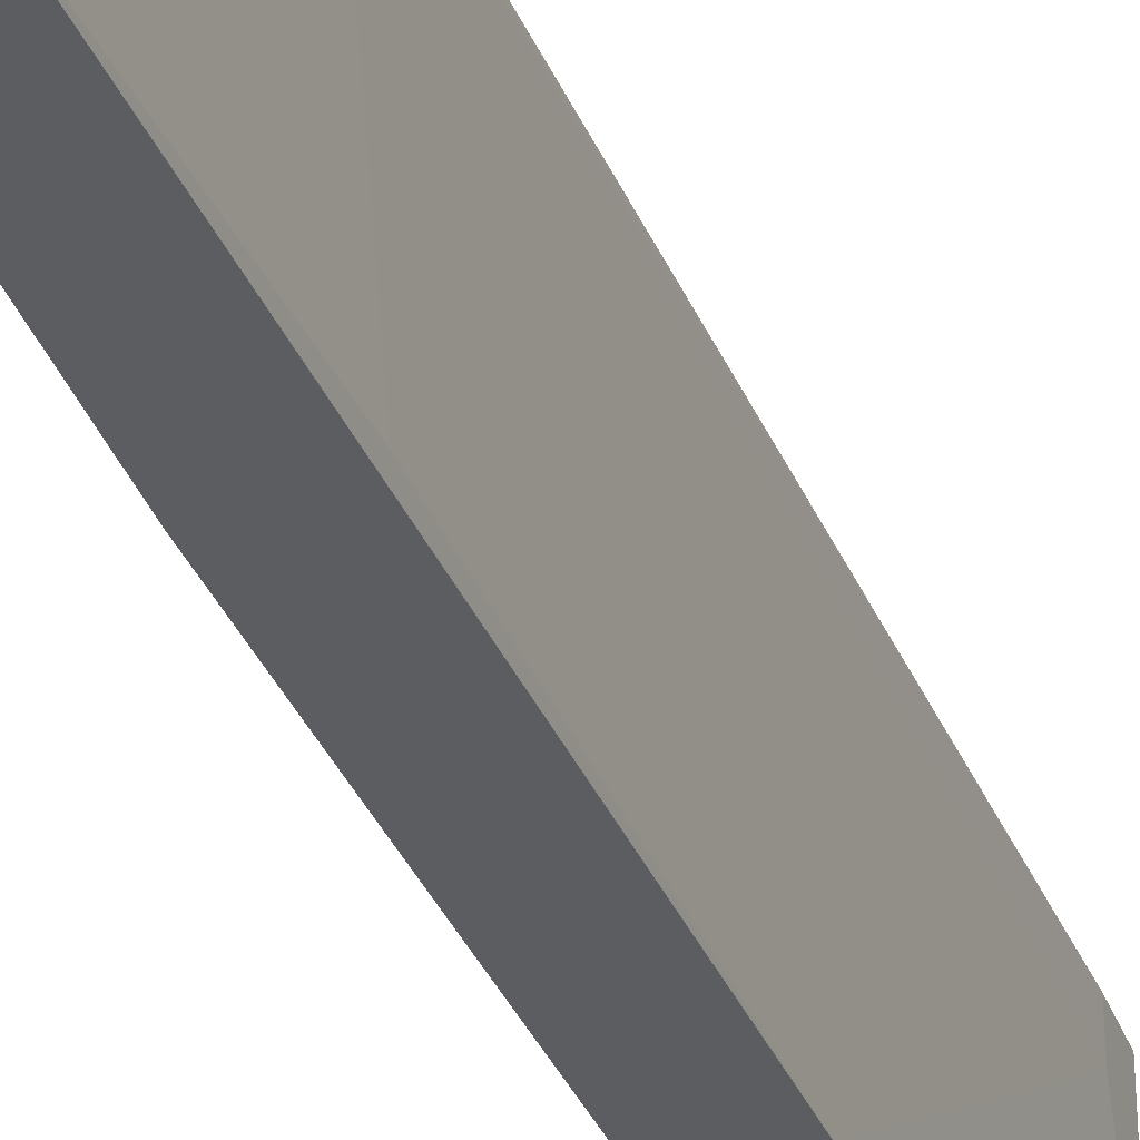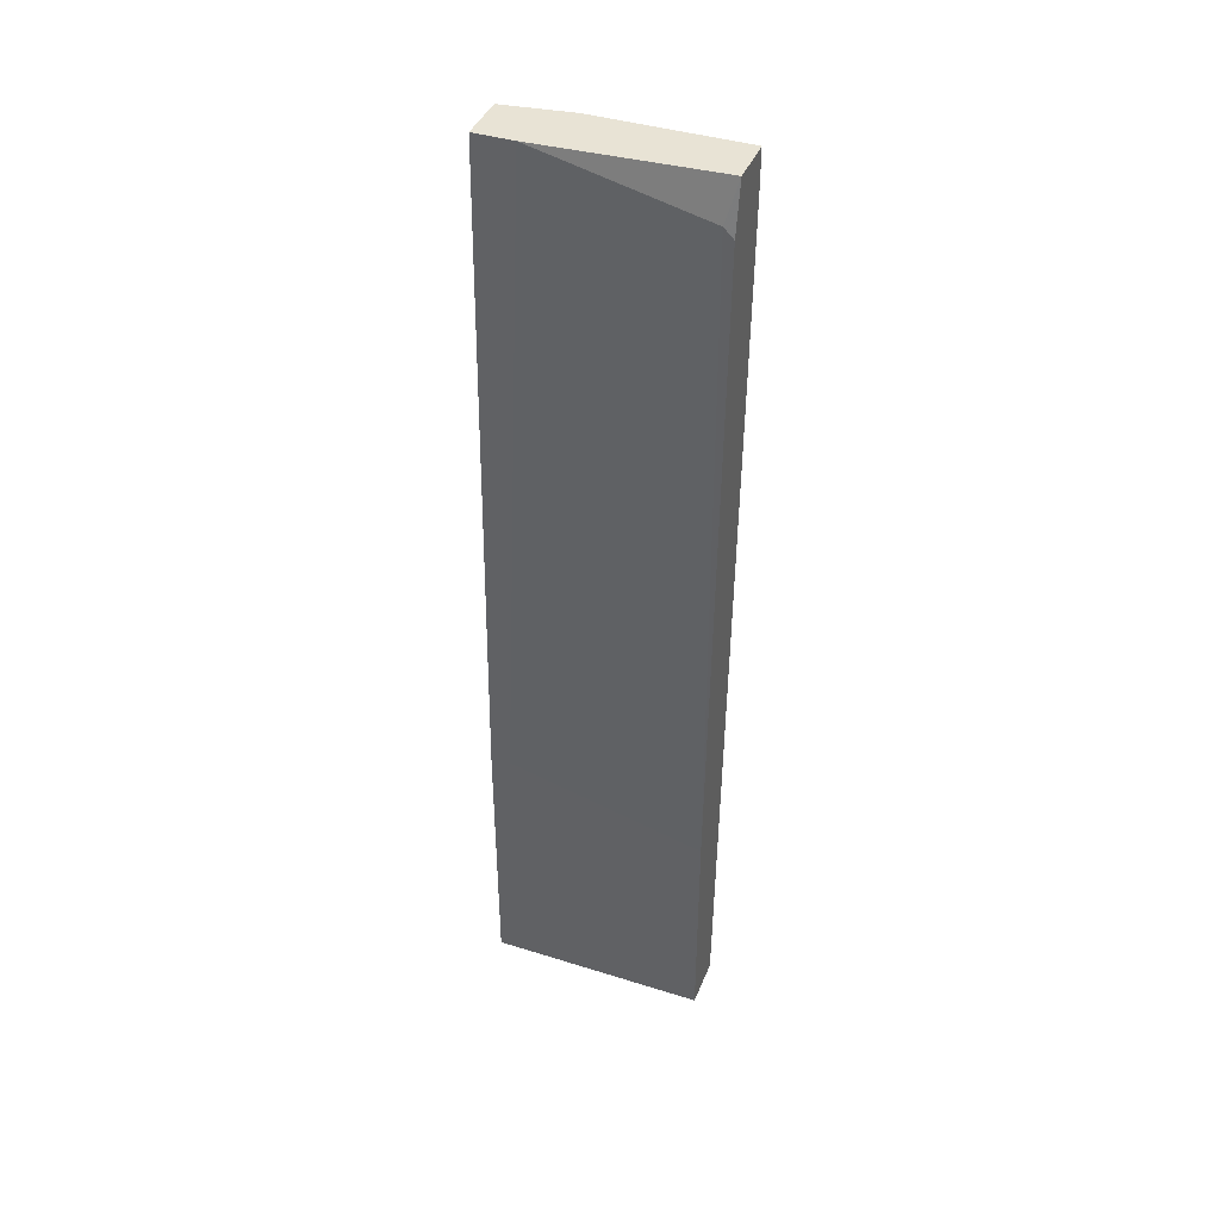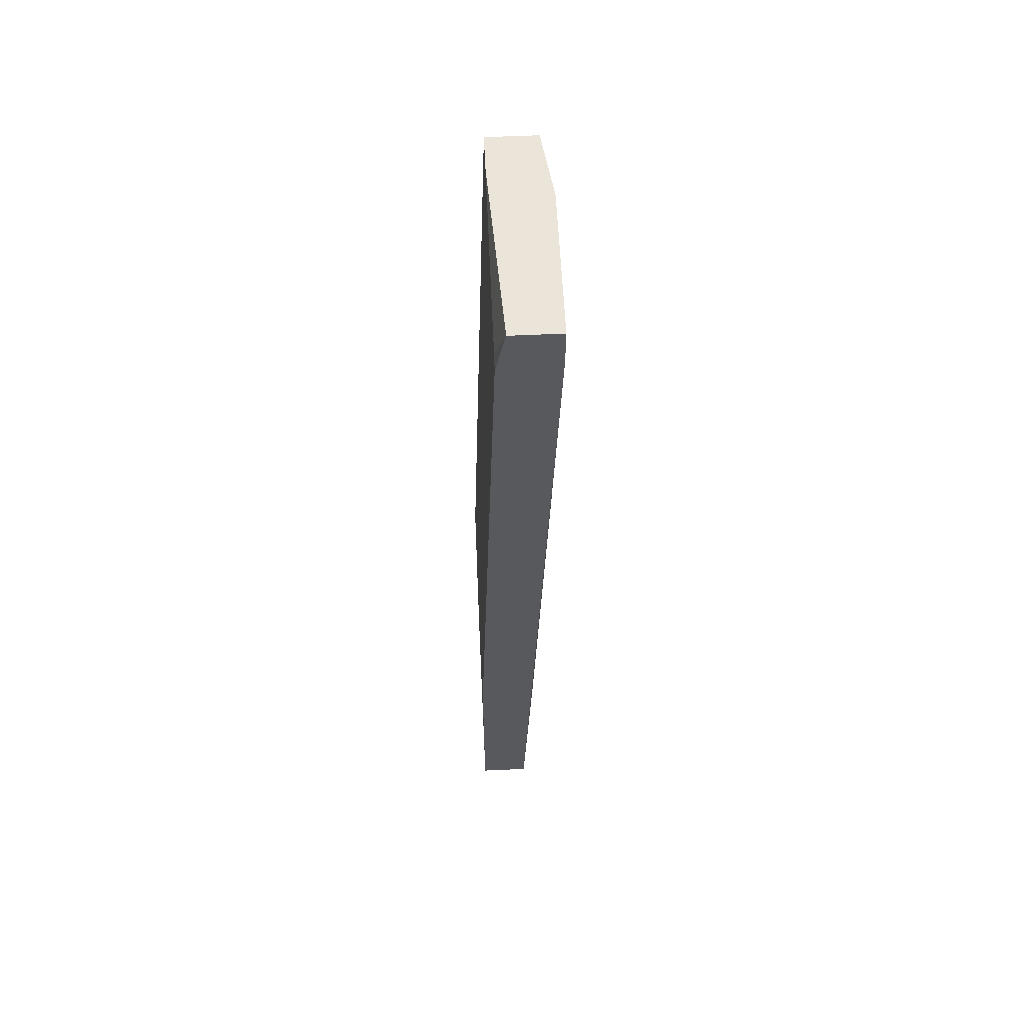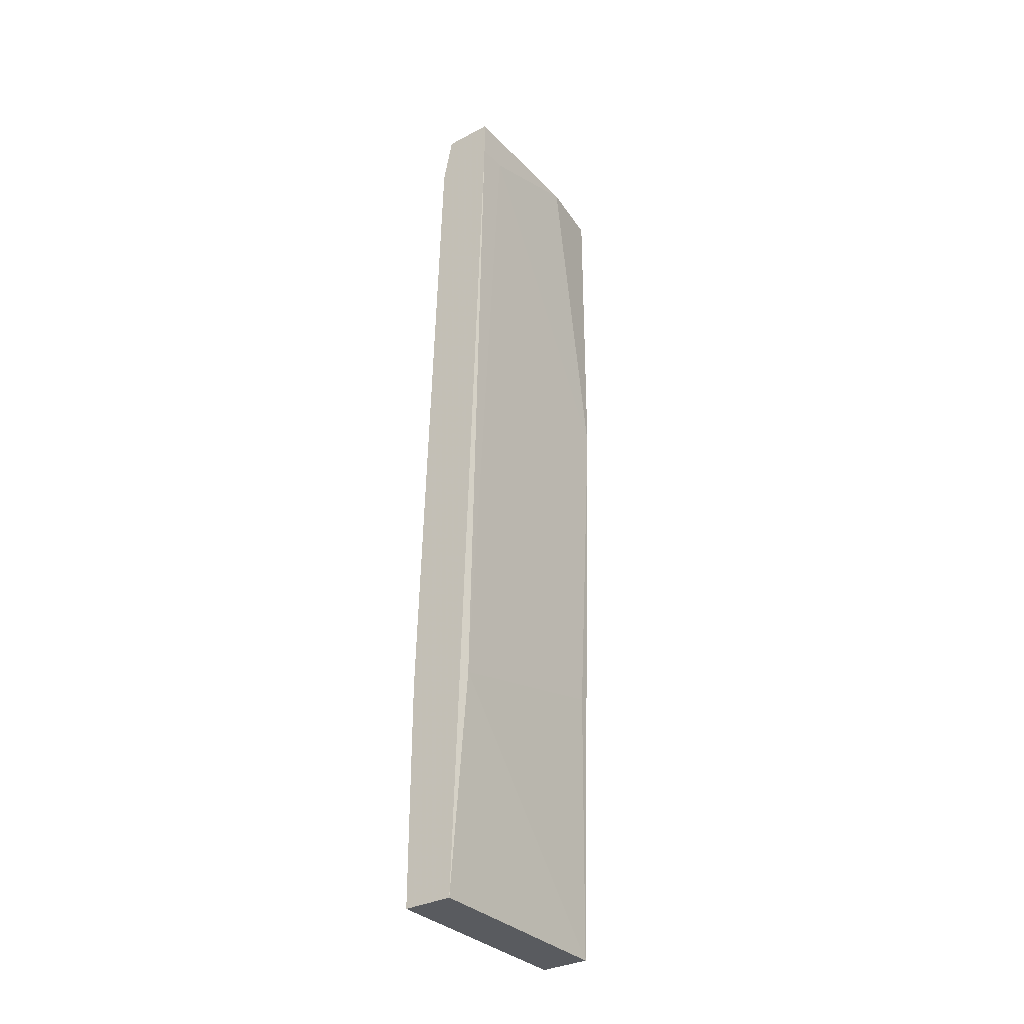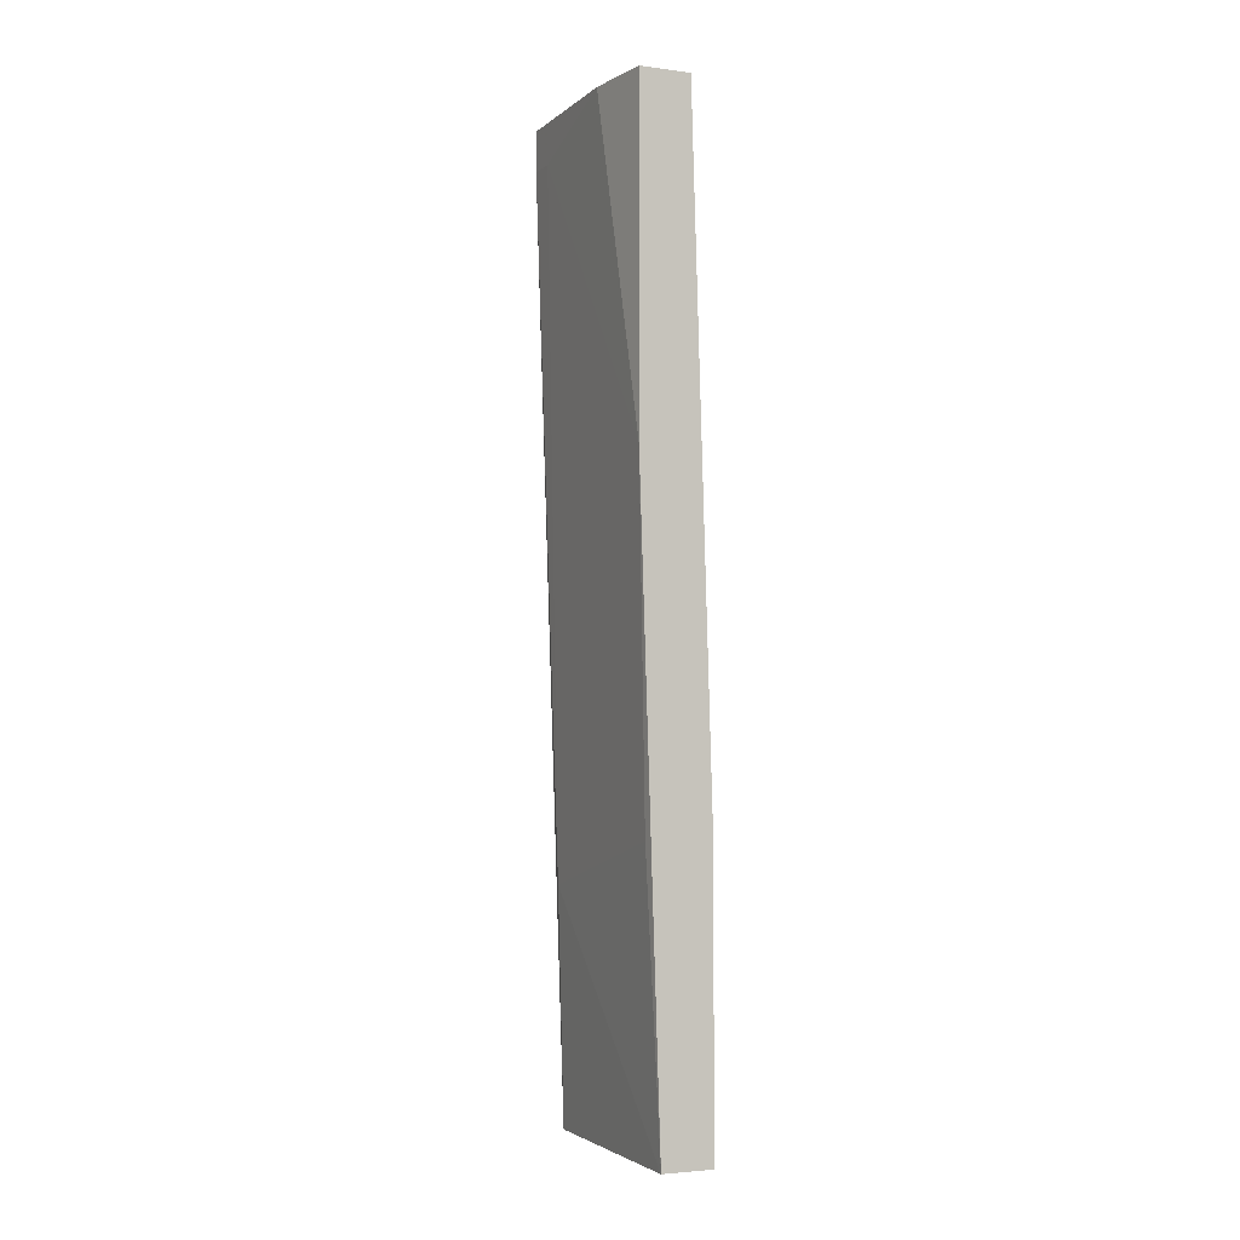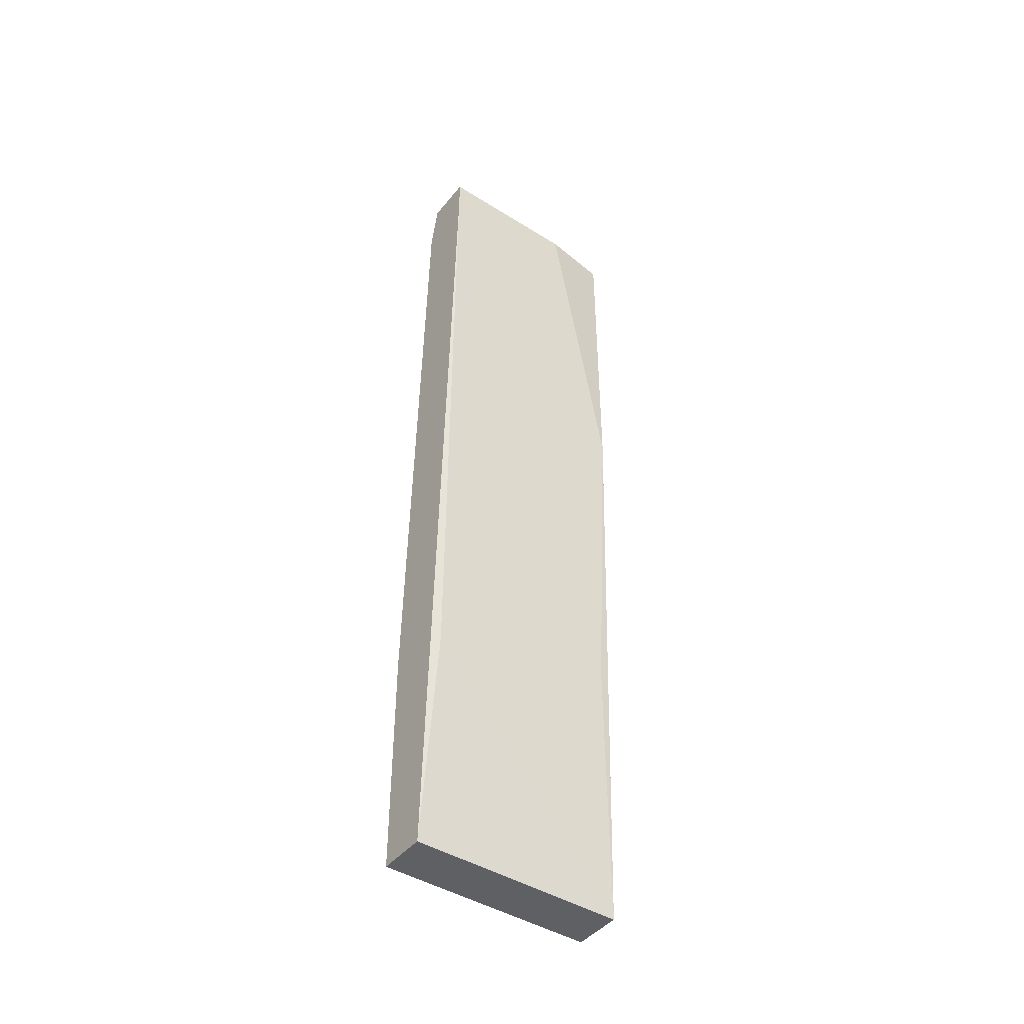
<metadata>
{"format":"obj","ext":"obj","renderer":"f3d","projection":"perspective","resolution":1024,"background":"white","views":[{"elev":-35.6,"azim":-161.0,"up":"+Y"},{"elev":41.0,"azim":110.9,"up":"+Z"},{"elev":59.5,"azim":177.3,"up":"+Z"},{"elev":-32.7,"azim":-143.9,"up":"+Z"},{"elev":-3.2,"azim":-23.5,"up":"+Z"},{"elev":-44.4,"azim":-126.1,"up":"+Z"}]}
</metadata>
<code>
v 0.01298 0.02756 0.04687
v 0.006635 0.008537 0.04687
v 0.006635 0.02756 0.04178
v 0.006635 0.02756 0.04687
v 0.006635 0.02375 0.04178
v 0.009172 0.02629 -0.04448
v 0.009172 0.000926 -0.03813
v 0.01425 0.02629 0.04178
v 0.01425 -0.000342 0.04687
v 0.01425 0.004732 0.04687
v 0.01425 0.02756 0.04052
v 0.01678 -0.000342 -0.07366
v 0.01678 -0.000342 -0.03813
v 0.01678 0.002193 -0.03813
v 0.01678 0.02756 -0.07366
v 0.01678 0.02756 -0.04448
v 0.007905 -0.000342 0.004995
v 0.007905 -0.000342 0.04687
v 0.01044 -0.000342 -0.07366
v 0.01044 0.02756 -0.07366
f 16 8 14
f 12 19 20
f 12 20 15
f 20 11 15
f 2 10 4
f 11 20 4
f 19 12 18
f 10 2 18
f 12 15 13
f 18 12 13
f 18 13 9
f 10 18 9
f 13 10 9
f 15 11 16
f 13 15 16
f 20 19 6
f 19 18 17
f 18 2 17
f 4 10 1
f 11 4 1
f 2 4 5
f 17 2 5
f 17 5 7
f 6 19 7
f 19 17 7
f 5 6 7
f 16 11 8
f 1 10 8
f 11 1 8
f 4 20 3
f 20 6 3
f 5 4 3
f 6 5 3
f 10 13 14
f 13 16 14
f 8 10 14

</code>
